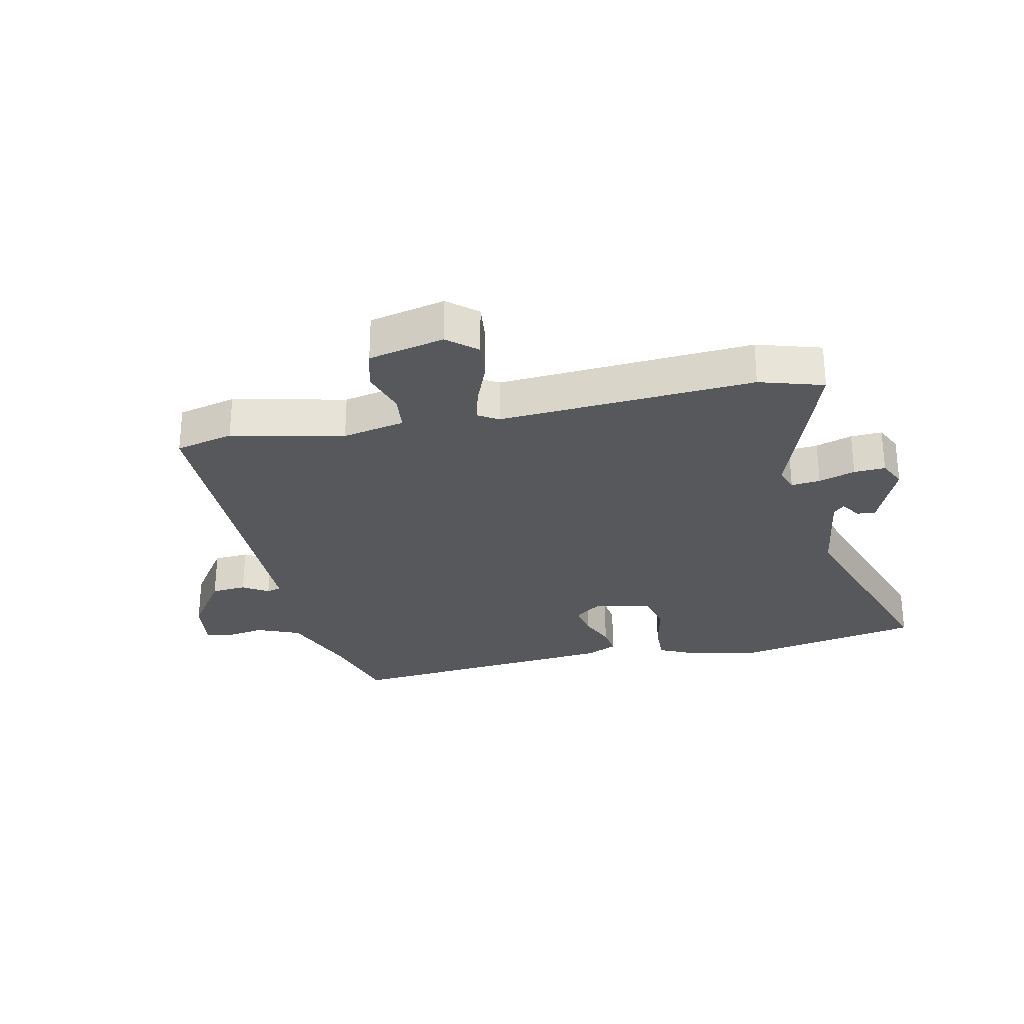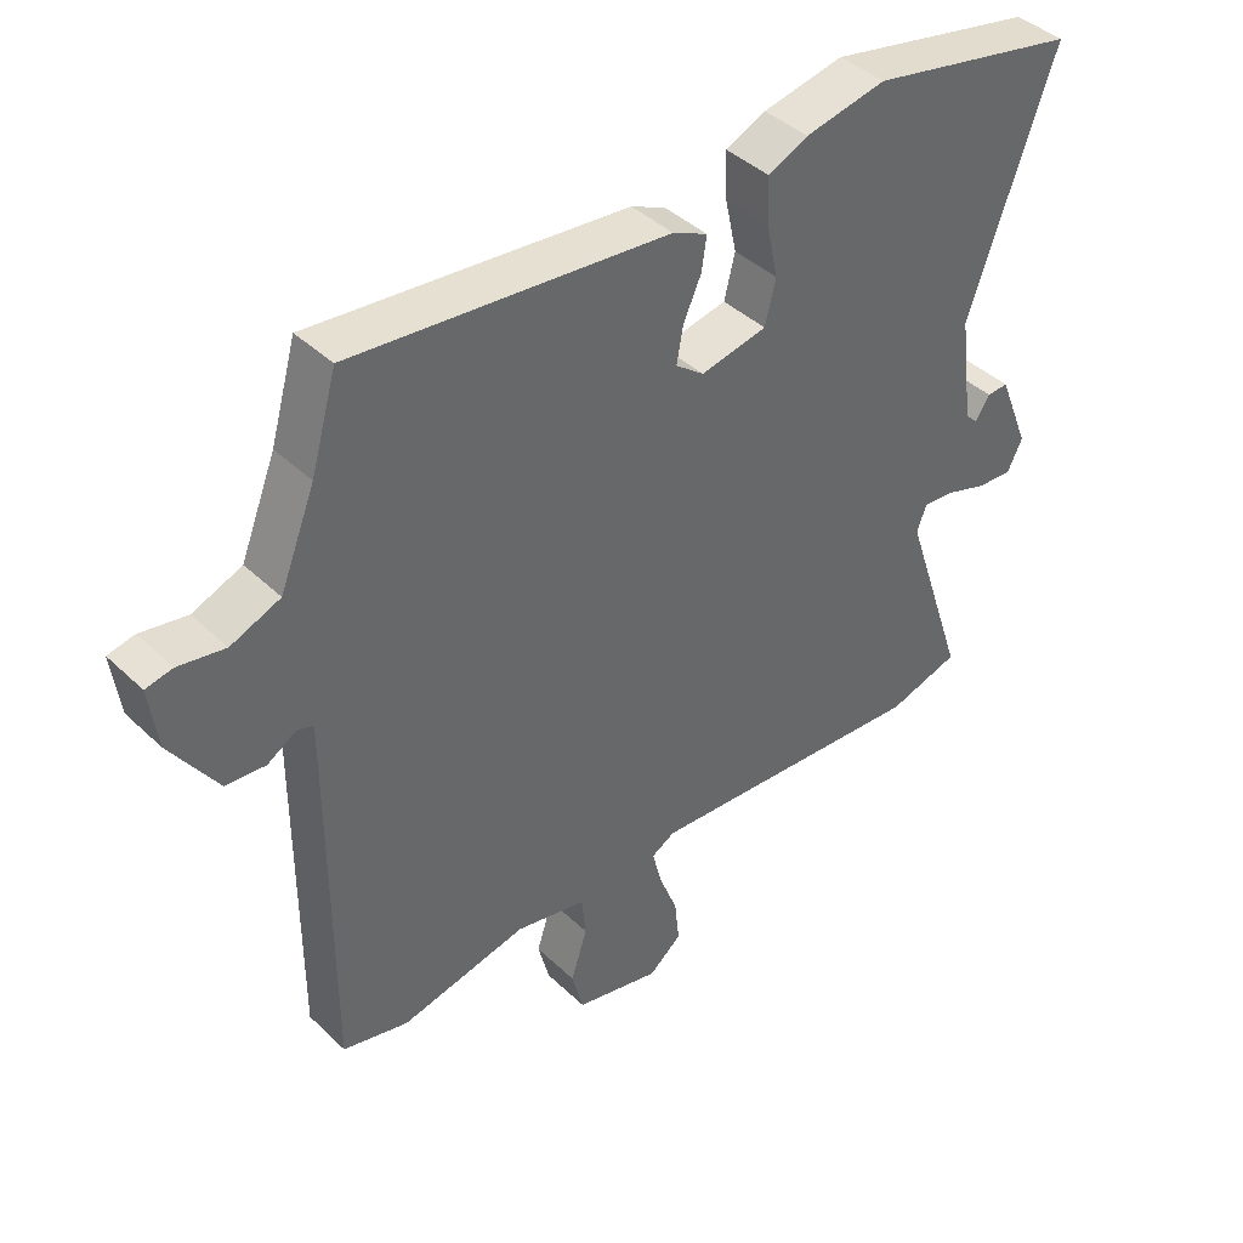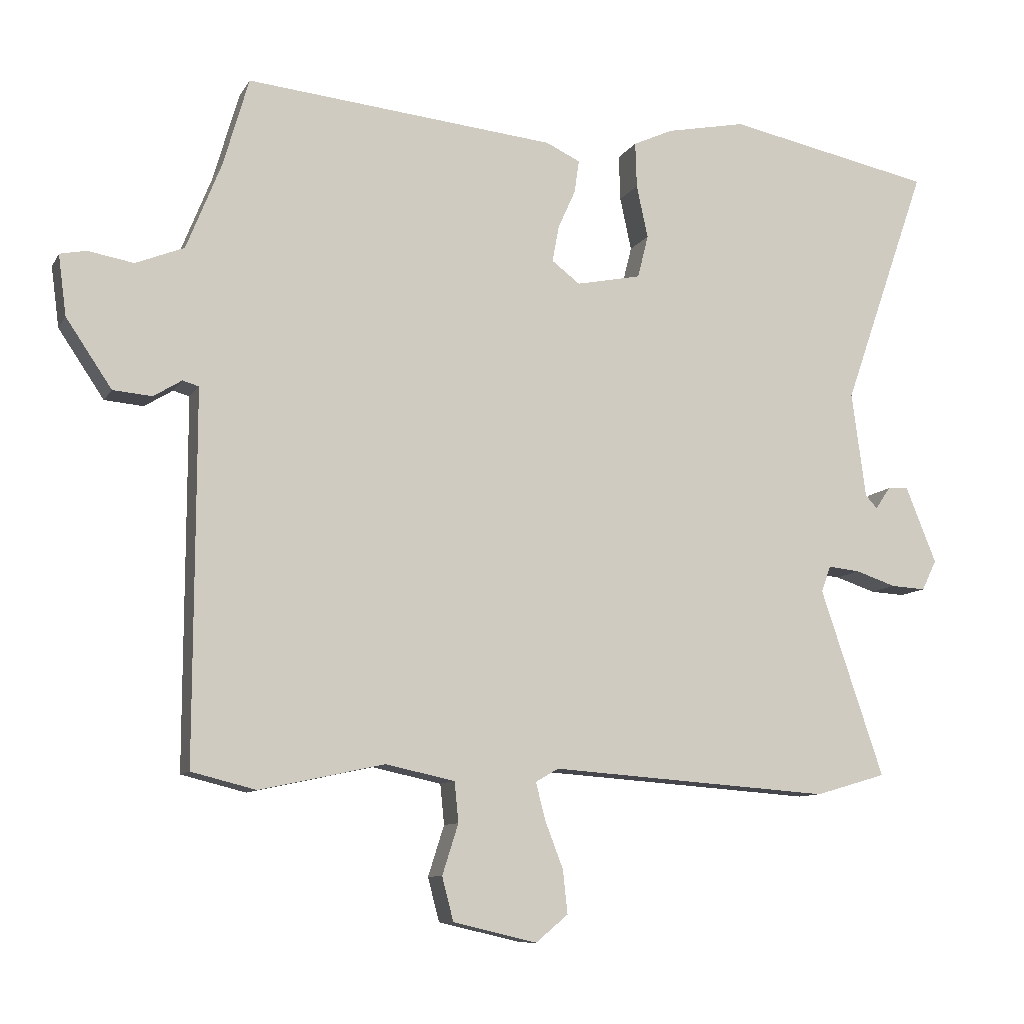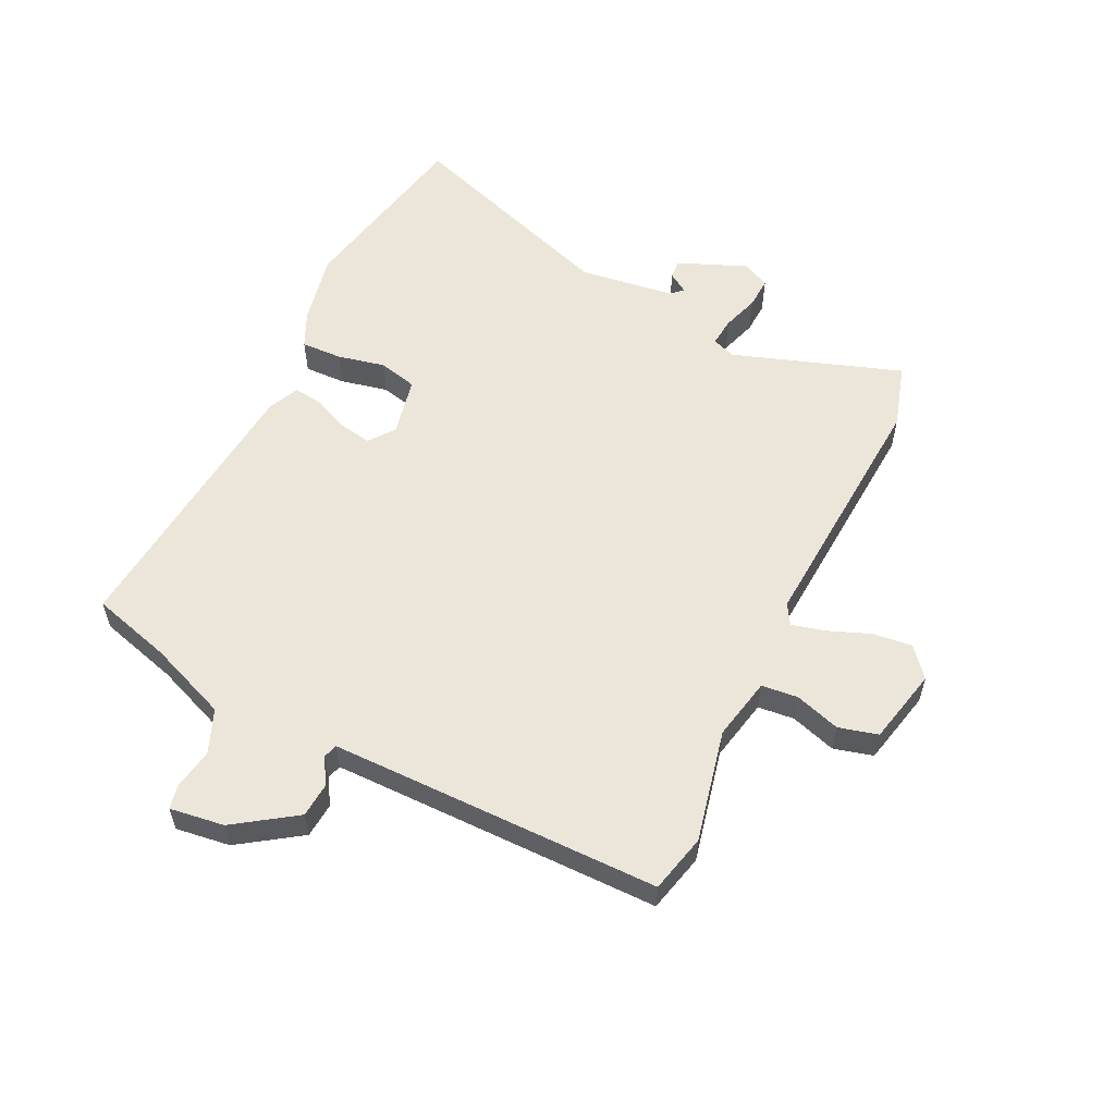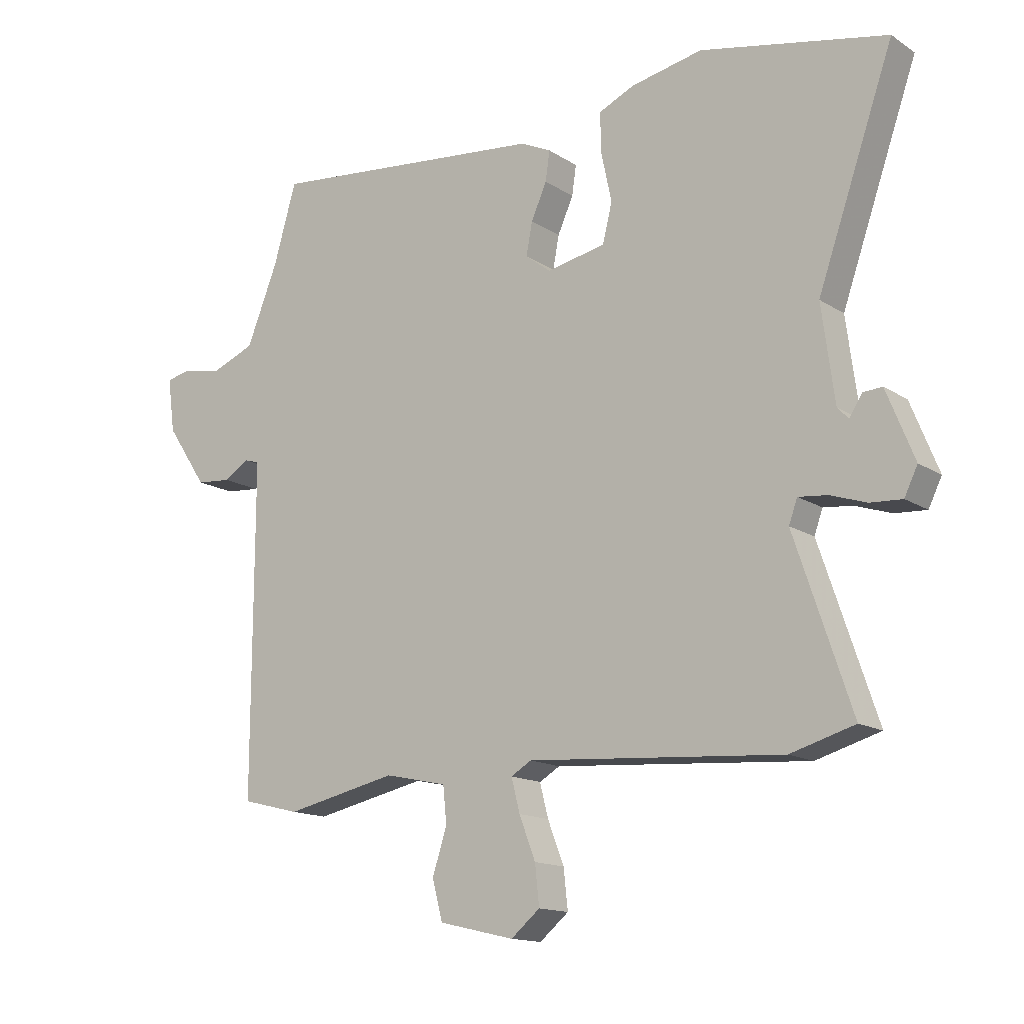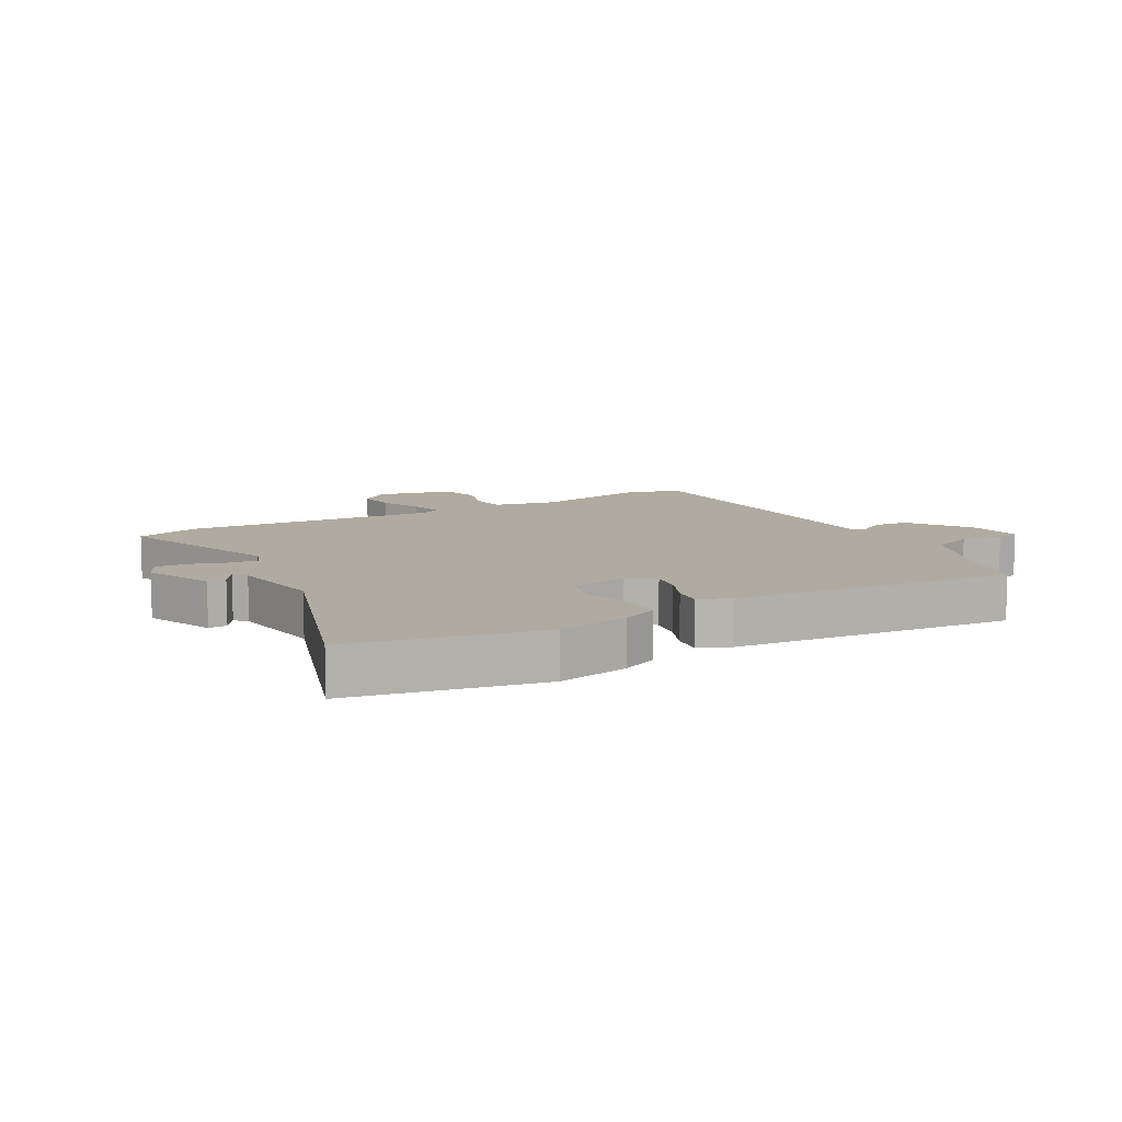
<metadata>
{"format":"obj","ext":"obj","renderer":"f3d","projection":"perspective","resolution":1024,"background":"white","views":[{"elev":-28.0,"azim":-168.3,"up":"+Y"},{"elev":41.3,"azim":138.8,"up":"+Z"},{"elev":-9.7,"azim":161.3,"up":"+Z"},{"elev":57.0,"azim":115.6,"up":"+Y"},{"elev":-14.5,"azim":-143.7,"up":"+Z"},{"elev":9.8,"azim":-30.0,"up":"+Y"}]}
</metadata>
<code>
v -0.456 0.07 -0.513
v -0.562 0.07 -0.482
v -0.468 0.07 -0.203
v -0.482 0.07 -0.164
v -0.53 0.07 -0.169
v -0.59 0.07 -0.189
v -0.642 0.07 -0.192
v -0.664 0.07 -0.147
v -0.618 0.07 -0.033
v -0.587 0.07 -0.035
v -0.565 0.07 -0.068
v -0.547 0.07 -0.049
v -0.526 0.07 0.109
v -0.652 0.07 0.469
v -0.344 0.07 0.532
v -0.225 0.07 0.508
v -0.166 0.07 0.481
v -0.168 0.07 0.413
v -0.185 0.07 0.334
v -0.169 0.07 0.27
v -0.072 0.07 0.25
v -0.03 0.07 0.282
v -0.04 0.07 0.336
v -0.066 0.07 0.394
v -0.073 0.07 0.443
v -0.022 0.07 0.467
v 0.441 0.07 0.513
v 0.479 0.07 0.381
v 0.531 0.07 0.251
v 0.603 0.07 0.222
v 0.671 0.07 0.234
v 0.71 0.07 0.226
v 0.698 0.07 0.136
v 0.63 0.07 0.035
v 0.572 0.07 0.03
v 0.53 0.07 0.056
v 0.506 0.07 0.049
v 0.506 0.07 -0.055
v 0.507 0.07 -0.498
v 0.411 0.07 -0.522
v 0.225 0.07 -0.482
v 0.122 0.07 -0.504
v 0.116 0.07 -0.564
v 0.14 0.07 -0.639
v 0.123 0.07 -0.704
v -0.002 0.07 -0.733
v -0.05 0.07 -0.693
v -0.043 0.07 -0.628
v -0.016 0.07 -0.558
v -0.002 0.07 -0.503
v -0.036 0.07 -0.483
v -0.456 0 -0.513
v -0.562 0 -0.482
v -0.468 0 -0.203
v -0.482 0 -0.164
v -0.53 0 -0.169
v -0.59 0 -0.189
v -0.642 0 -0.192
v -0.664 0 -0.147
v -0.618 0 -0.033
v -0.587 0 -0.035
v -0.565 0 -0.068
v -0.547 0 -0.049
v -0.526 0 0.109
v -0.652 0 0.469
v -0.344 0 0.532
v -0.225 0 0.508
v -0.166 0 0.481
v -0.168 0 0.413
v -0.185 0 0.334
v -0.169 0 0.27
v -0.072 0 0.25
v -0.03 0 0.282
v -0.04 0 0.336
v -0.066 0 0.394
v -0.073 0 0.443
v -0.022 0 0.467
v 0.441 0 0.513
v 0.479 0 0.381
v 0.531 0 0.251
v 0.603 0 0.222
v 0.671 0 0.234
v 0.71 0 0.226
v 0.698 0 0.136
v 0.63 0 0.035
v 0.572 0 0.03
v 0.53 0 0.056
v 0.506 0 0.049
v 0.506 0 -0.055
v 0.507 0 -0.498
v 0.411 0 -0.522
v 0.225 0 -0.482
v 0.122 0 -0.504
v 0.116 0 -0.564
v 0.14 0 -0.639
v 0.123 0 -0.704
v -0.002 0 -0.733
v -0.05 0 -0.693
v -0.043 0 -0.628
v -0.016 0 -0.558
v -0.002 0 -0.503
v -0.036 0 -0.483
f 46 47 48 49
f 46 49 50
f 43 44 45 46
f 42 43 46 50
f 41 42 50 51
f 38 39 40 41
f 37 38 41 51
f 33 34 35 36
f 33 36 37
f 30 31 32 33
f 29 30 33 37
f 28 29 37 51
f 23 24 25 26
f 22 23 26 27
f 21 22 27 28
f 16 17 18 19
f 14 15 16 19
f 13 14 19 20
f 12 13 20 21
f 8 9 10 11
f 6 7 8 11
f 5 6 11 12
f 4 5 12 21
f 51 1 2 3
f 21 28 51
f 3 4 21 51
f 100 99 98 97
f 101 100 97
f 97 96 95 94
f 101 97 94 93
f 102 101 93 92
f 92 91 90 89
f 102 92 89 88
f 87 86 85 84
f 88 87 84
f 84 83 82 81
f 88 84 81 80
f 102 88 80 79
f 77 76 75 74
f 78 77 74 73
f 79 78 73 72
f 70 69 68 67
f 70 67 66 65
f 71 70 65 64
f 72 71 64 63
f 62 61 60 59
f 62 59 58 57
f 63 62 57 56
f 72 63 56 55
f 54 53 52 102
f 102 79 72
f 102 72 55 54
f 1 52 53 2
f 2 53 54 3
f 3 54 55 4
f 4 55 56 5
f 5 56 57 6
f 6 57 58 7
f 7 58 59 8
f 8 59 60 9
f 9 60 61 10
f 10 61 62 11
f 11 62 63 12
f 12 63 64 13
f 13 64 65 14
f 14 65 66 15
f 15 66 67 16
f 16 67 68 17
f 17 68 69 18
f 18 69 70 19
f 19 70 71 20
f 20 71 72 21
f 21 72 73 22
f 22 73 74 23
f 23 74 75 24
f 24 75 76 25
f 25 76 77 26
f 26 77 78 27
f 27 78 79 28
f 28 79 80 29
f 29 80 81 30
f 30 81 82 31
f 31 82 83 32
f 32 83 84 33
f 33 84 85 34
f 34 85 86 35
f 35 86 87 36
f 36 87 88 37
f 37 88 89 38
f 38 89 90 39
f 39 90 91 40
f 40 91 92 41
f 41 92 93 42
f 42 93 94 43
f 43 94 95 44
f 44 95 96 45
f 45 96 97 46
f 46 97 98 47
f 47 98 99 48
f 48 99 100 49
f 49 100 101 50
f 50 101 102 51
f 51 102 52 1

</code>
